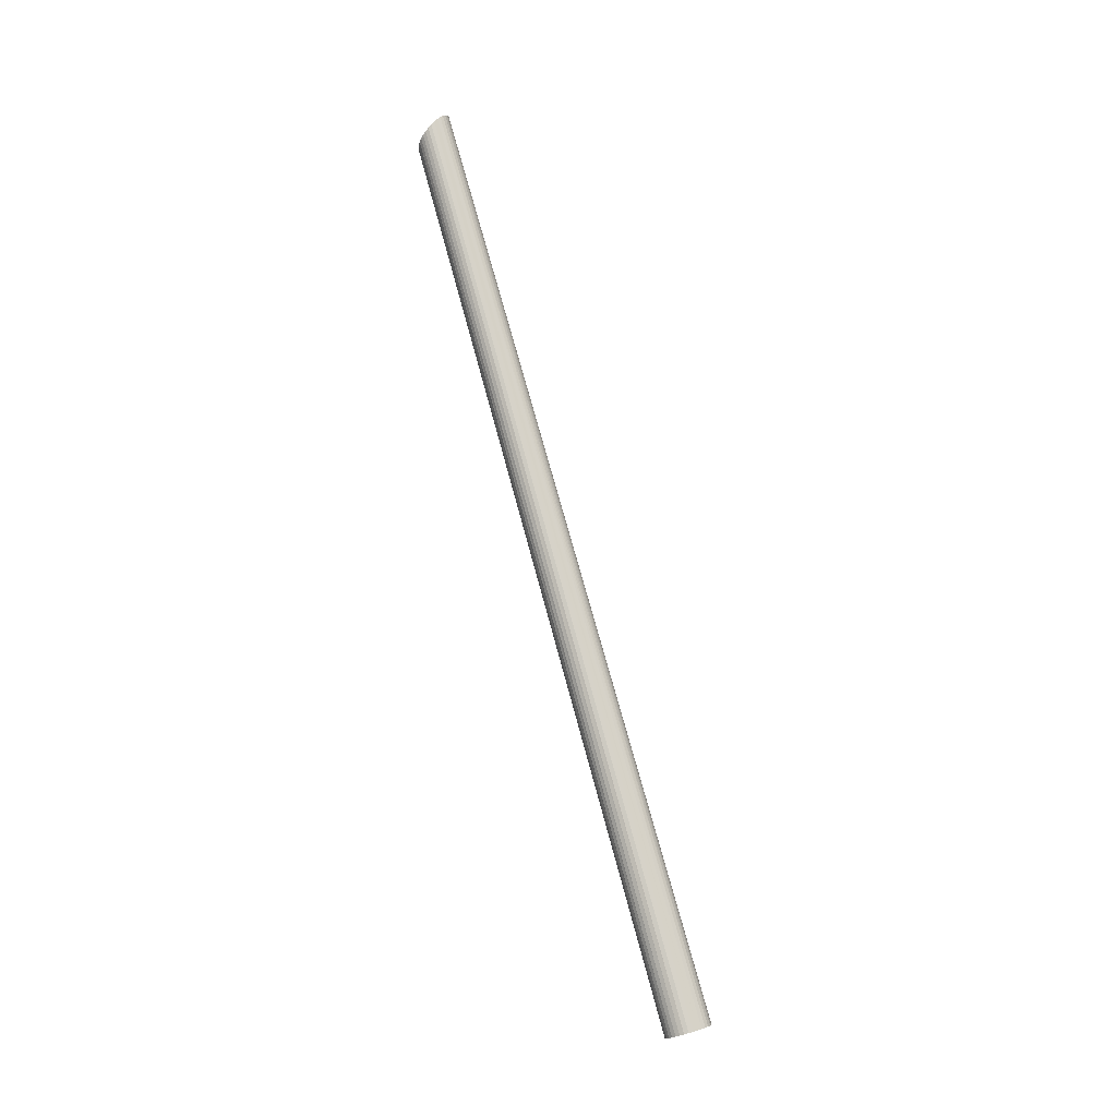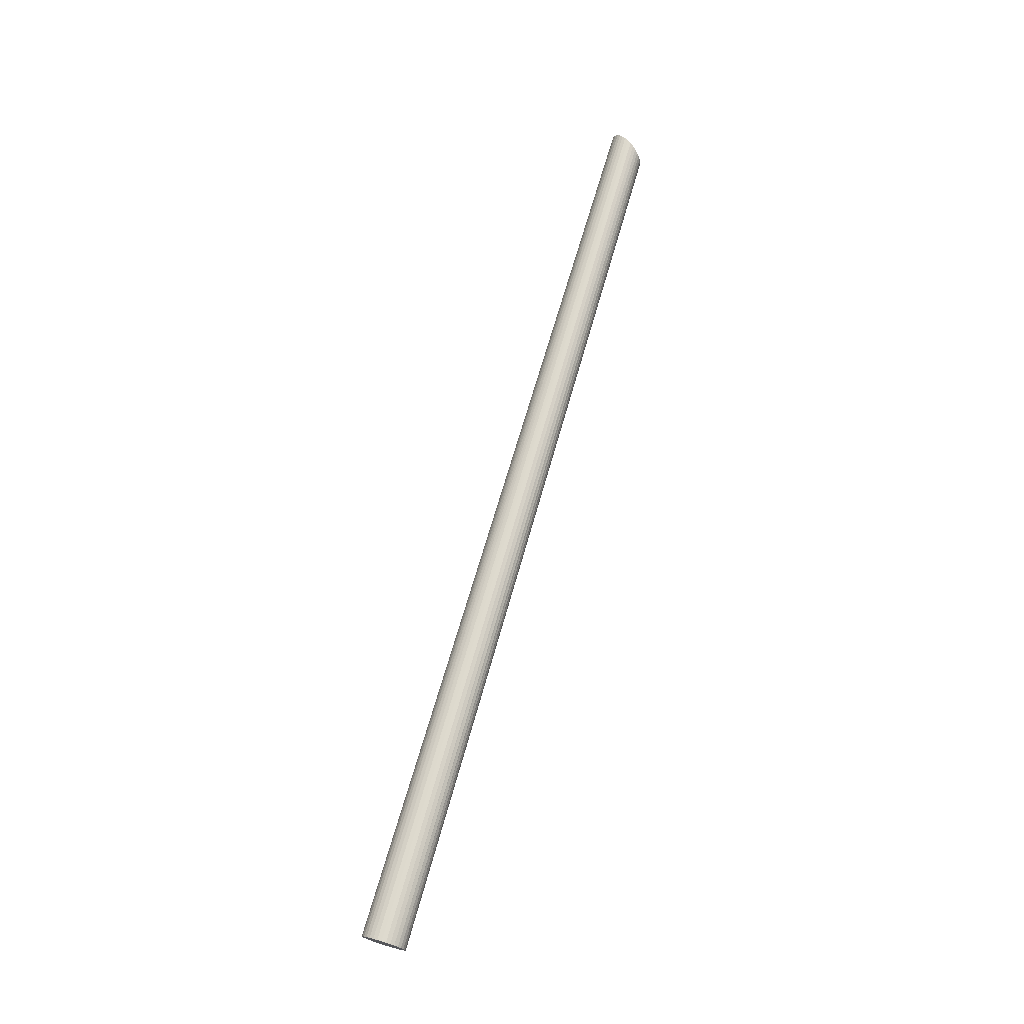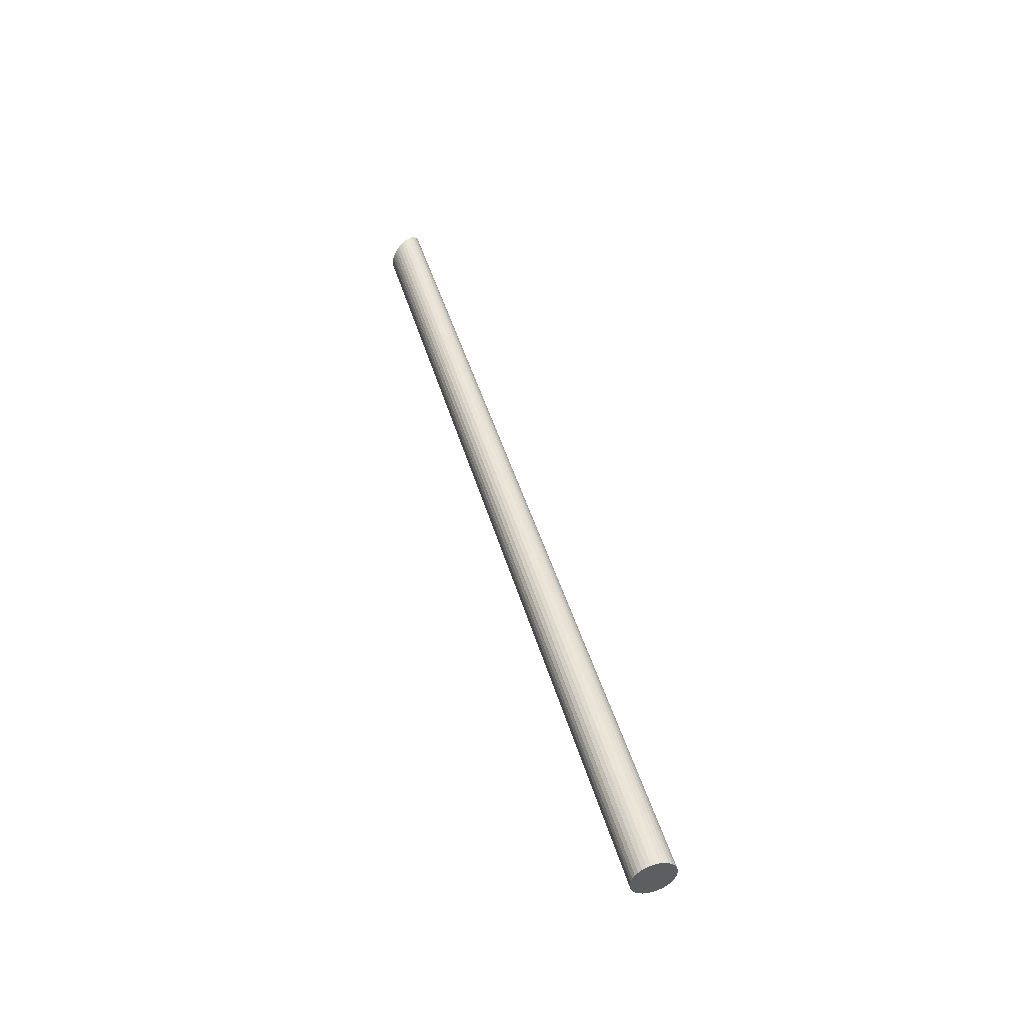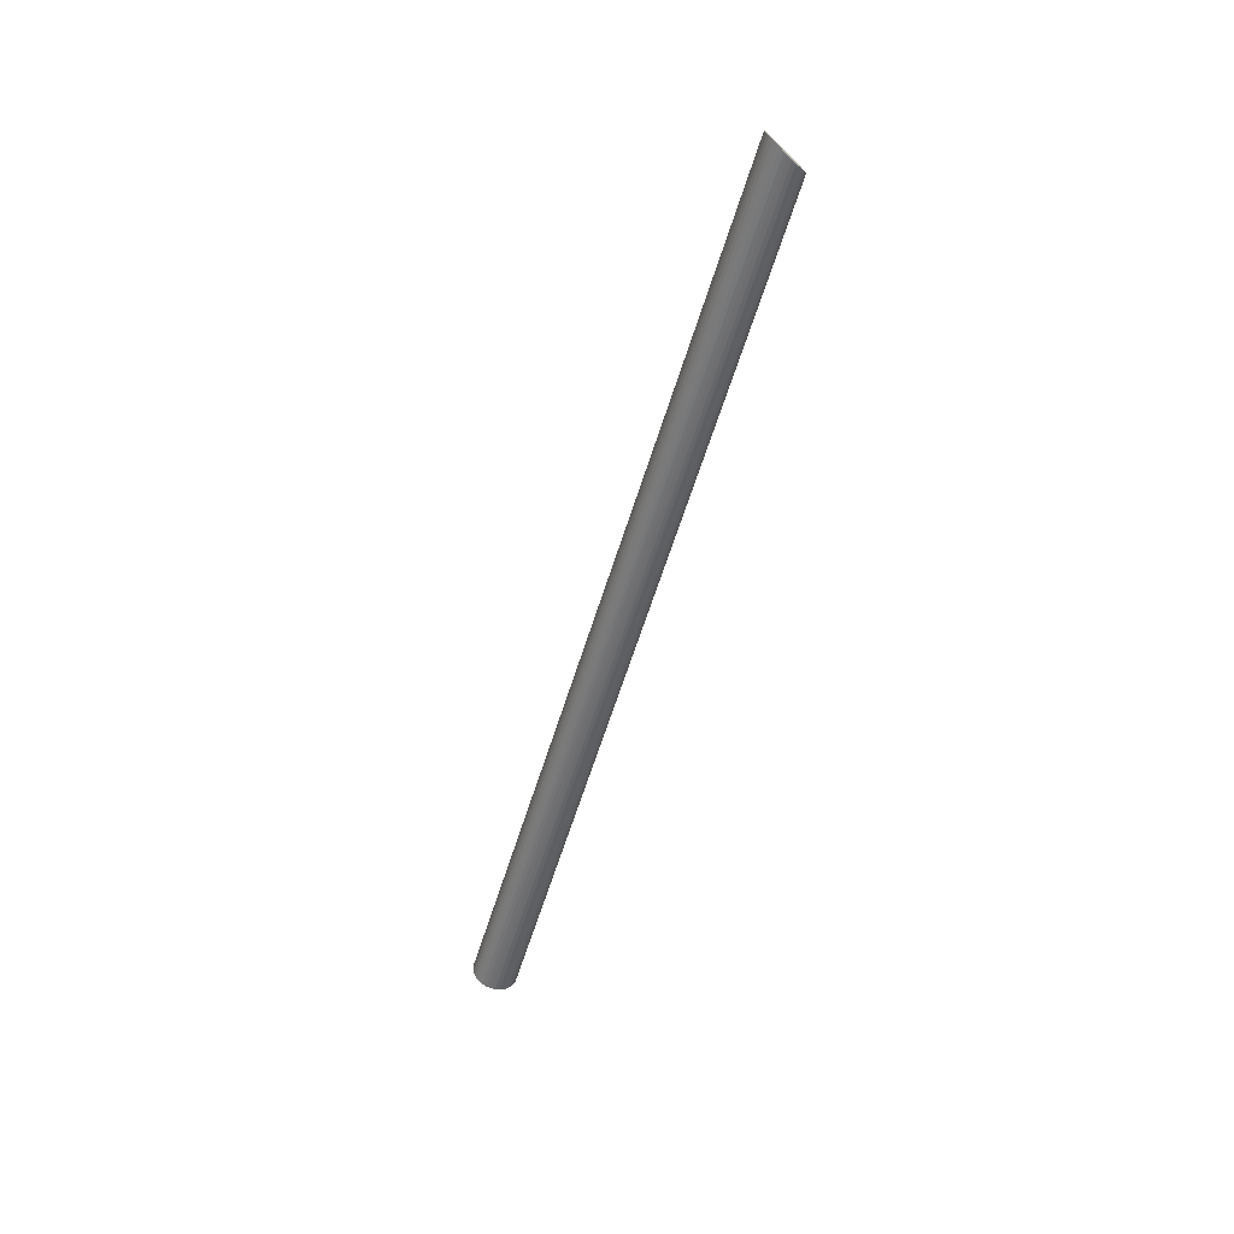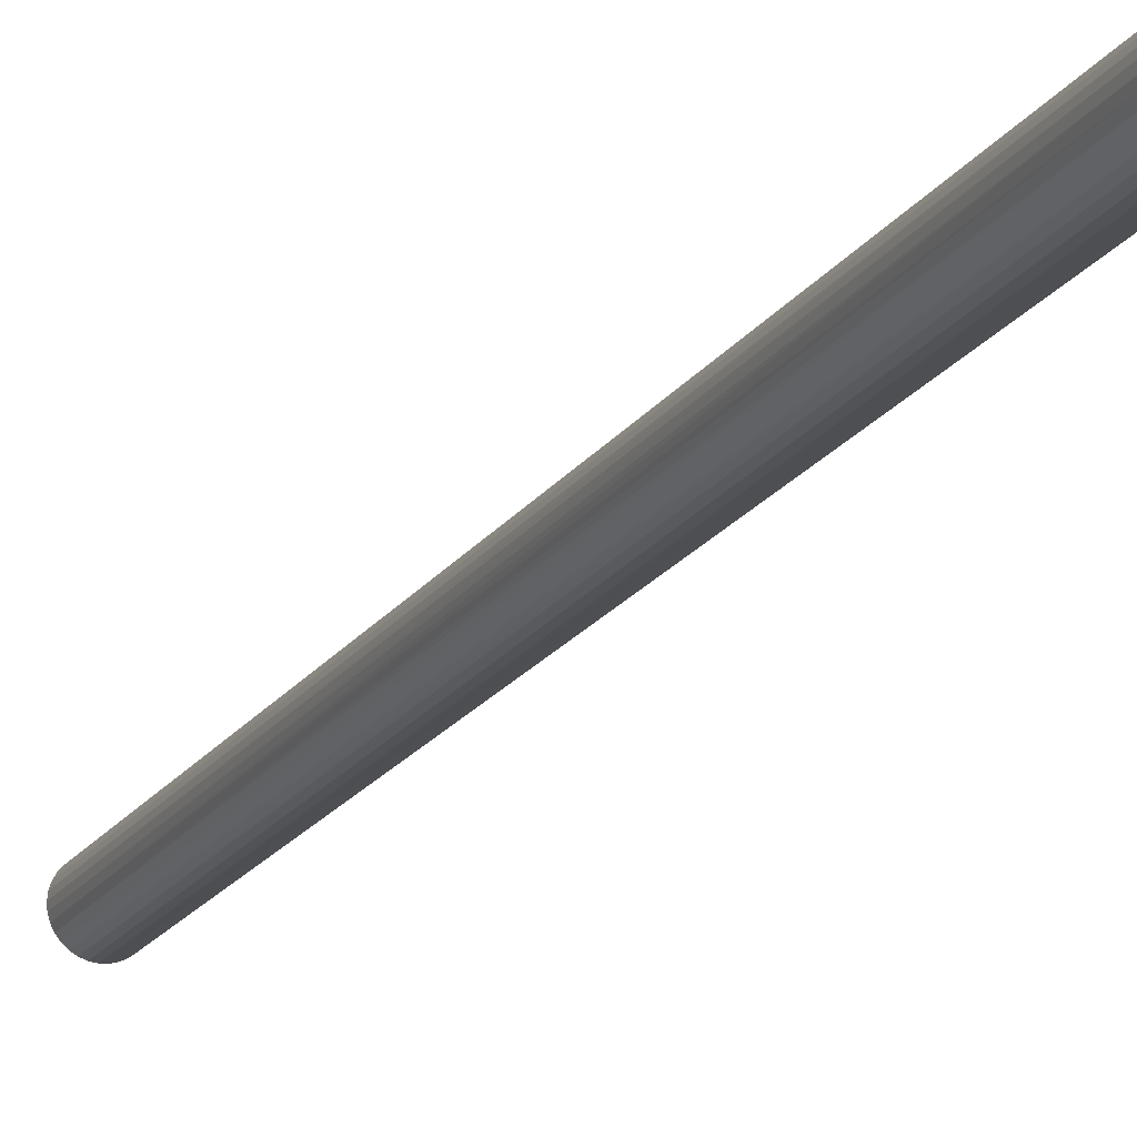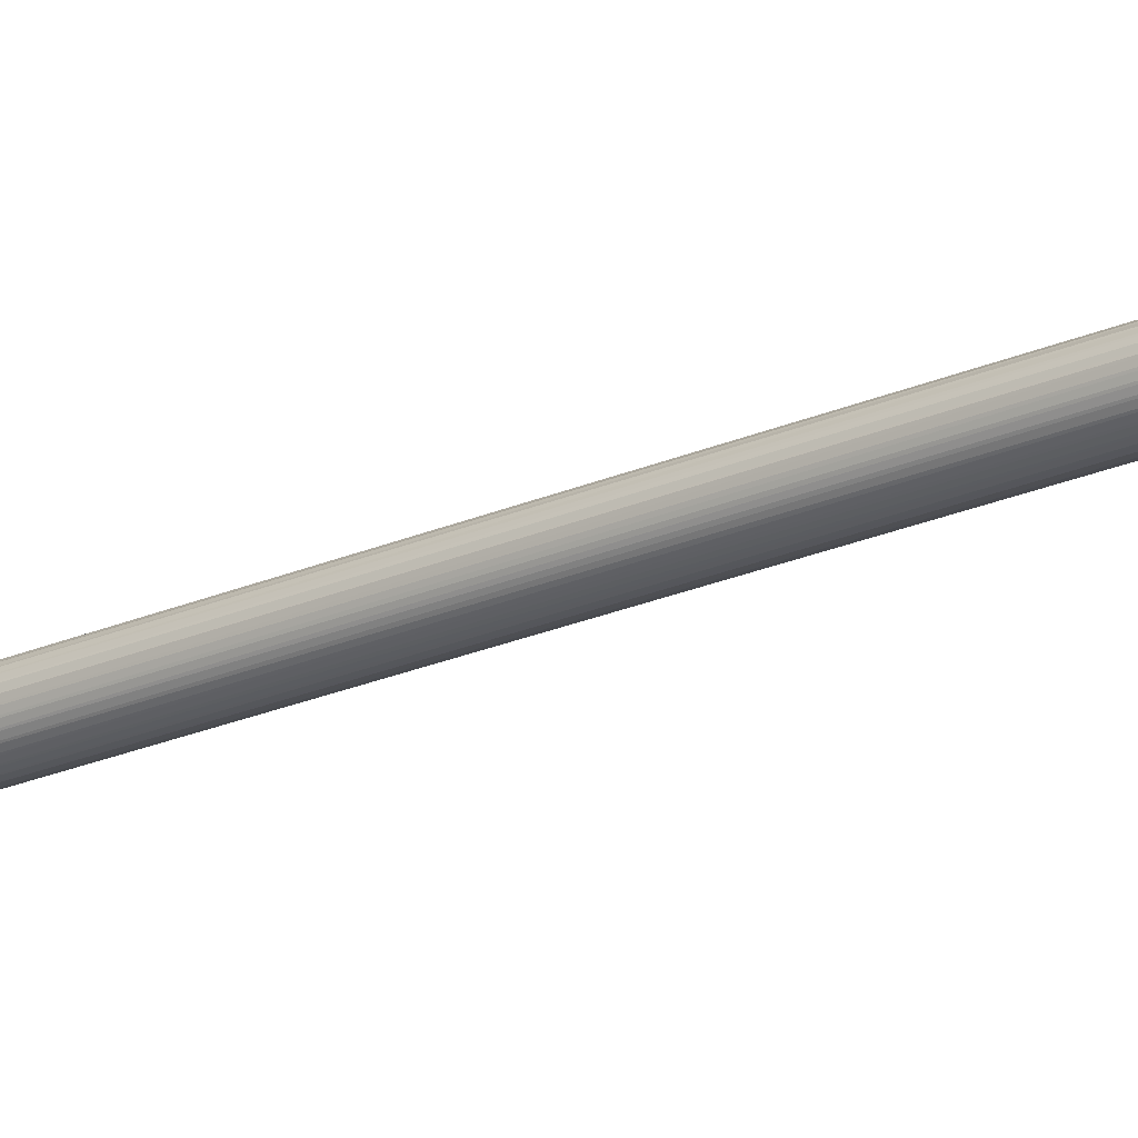
<metadata>
{"format":"obj","ext":"obj","renderer":"f3d","projection":"perspective","resolution":1024,"background":"white","views":[{"elev":-5.7,"azim":-105.6,"up":"+Z"},{"elev":-20.2,"azim":62.4,"up":"+Z"},{"elev":-43.1,"azim":-120.4,"up":"+Z"},{"elev":40.0,"azim":47.0,"up":"+Z"},{"elev":-4.0,"azim":-16.1,"up":"+Y"},{"elev":0.8,"azim":-46.2,"up":"+Y"}]}
</metadata>
<code>
o Cylinder_006
v 0.1097 0.1719 0.7952
v -0.126 -0.2249 -0.7723
v 0.1025 0.1748 0.7952
v -0.1332 -0.2218 -0.7719
v 0.09573 0.1786 0.7941
v -0.1396 -0.2174 -0.772
v 0.08977 0.1831 0.7919
v -0.1451 -0.2118 -0.7725
v 0.08482 0.1883 0.7887
v -0.1495 -0.2054 -0.7734
v 0.08106 0.1938 0.7846
v -0.1525 -0.1983 -0.7748
v 0.07865 0.1994 0.7798
v -0.154 -0.1909 -0.7764
v 0.07766 0.205 0.7745
v -0.1541 -0.1833 -0.7784
v 0.07814 0.2104 0.7688
v -0.1527 -0.1759 -0.7805
v 0.08007 0.2152 0.763
v -0.1498 -0.169 -0.7828
v 0.08338 0.2194 0.7573
v -0.1456 -0.1629 -0.785
v 0.08793 0.2228 0.7519
v -0.1401 -0.1577 -0.7873
v 0.09356 0.2252 0.7471
v -0.1338 -0.1537 -0.7894
v 0.1001 0.2266 0.7429
v -0.1267 -0.151 -0.7912
v 0.1071 0.2268 0.7397
v -0.1191 -0.1498 -0.7928
v 0.1146 0.226 0.7374
v -0.1114 -0.15 -0.794
v 0.1221 0.2241 0.7363
v -0.1038 -0.1517 -0.7948
v 0.1293 0.2212 0.7362
v -0.09668 -0.1549 -0.7952
v 0.136 0.2174 0.7373
v -0.09023 -0.1593 -0.7951
v 0.142 0.2128 0.7395
v -0.08473 -0.1648 -0.7946
v 0.1469 0.2077 0.7427
v -0.08039 -0.1712 -0.7937
v 0.1507 0.2022 0.7468
v -0.07738 -0.1783 -0.7924
v 0.1531 0.1965 0.7516
v -0.07581 -0.1858 -0.7907
v 0.1541 0.1909 0.757
v -0.07574 -0.1933 -0.7888
v 0.1536 0.1856 0.7627
v -0.07718 -0.2007 -0.7866
v 0.1517 0.1807 0.7685
v -0.08007 -0.2076 -0.7844
v 0.1484 0.1765 0.7742
v -0.0843 -0.2137 -0.7821
v 0.1438 0.1732 0.7795
v -0.0897 -0.2189 -0.7799
v 0.1382 0.1707 0.7844
v -0.09608 -0.2229 -0.7778
v 0.1317 0.1694 0.7885
v -0.1032 -0.2256 -0.7759
v 0.1246 0.1691 0.7918
v -0.1107 -0.2268 -0.7743
v 0.1172 0.1699 0.794
v -0.1184 -0.2266 -0.7731
f 2 3 1
f 4 5 3
f 6 7 5
f 8 9 7
f 10 11 9
f 12 13 11
f 14 15 13
f 16 17 15
f 18 19 17
f 20 21 19
f 22 23 21
f 24 25 23
f 26 27 25
f 28 29 27
f 30 31 29
f 32 33 31
f 33 36 35
f 35 38 37
f 37 40 39
f 39 42 41
f 41 44 43
f 43 46 45
f 45 48 47
f 47 50 49
f 49 52 51
f 51 54 53
f 53 56 55
f 55 58 57
f 57 60 59
f 59 62 61
f 6 54 38
f 61 64 63
f 63 2 1
f 15 31 47
f 2 4 3
f 4 6 5
f 6 8 7
f 8 10 9
f 10 12 11
f 12 14 13
f 14 16 15
f 16 18 17
f 18 20 19
f 20 22 21
f 22 24 23
f 24 26 25
f 26 28 27
f 28 30 29
f 30 32 31
f 32 34 33
f 33 34 36
f 35 36 38
f 37 38 40
f 39 40 42
f 41 42 44
f 43 44 46
f 45 46 48
f 47 48 50
f 49 50 52
f 51 52 54
f 53 54 56
f 55 56 58
f 57 58 60
f 59 60 62
f 6 4 2
f 2 64 62
f 62 60 58
f 58 56 54
f 54 52 50
f 50 48 54
f 48 46 54
f 46 44 42
f 42 40 38
f 38 36 34
f 34 32 30
f 30 28 26
f 26 24 30
f 24 22 30
f 22 20 14
f 20 18 14
f 18 16 14
f 14 12 6
f 12 10 6
f 10 8 6
f 6 2 62
f 62 58 6
f 58 54 6
f 46 42 54
f 42 38 54
f 38 34 30
f 38 30 6
f 30 22 6
f 22 14 6
f 61 62 64
f 63 64 2
f 63 1 3
f 3 5 63
f 5 7 63
f 7 9 11
f 11 13 7
f 13 15 7
f 15 17 19
f 19 21 15
f 21 23 15
f 23 25 31
f 25 27 31
f 27 29 31
f 31 33 35
f 35 37 39
f 39 41 43
f 43 45 39
f 45 47 39
f 47 49 55
f 49 51 55
f 51 53 55
f 55 57 63
f 57 59 63
f 59 61 63
f 31 35 47
f 35 39 47
f 63 7 15
f 15 23 31
f 47 55 63
f 63 15 47

</code>
